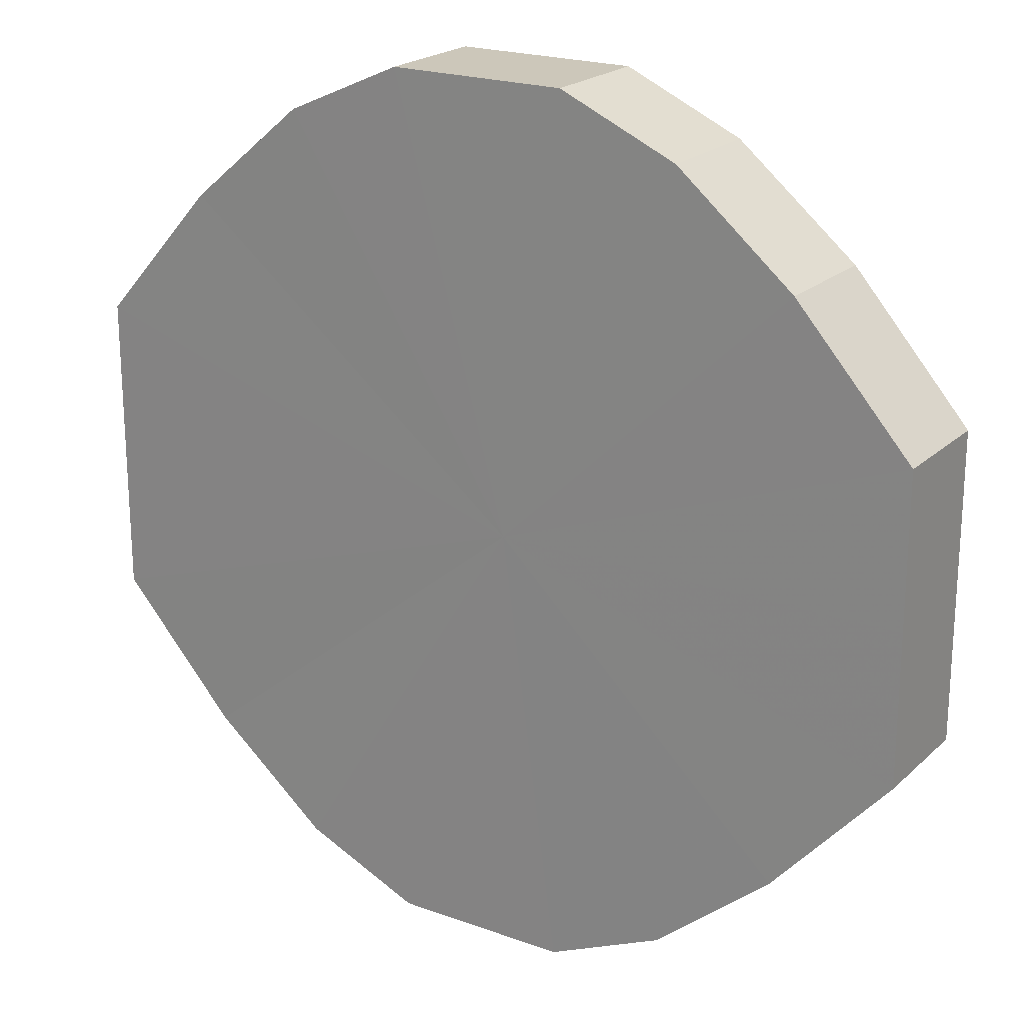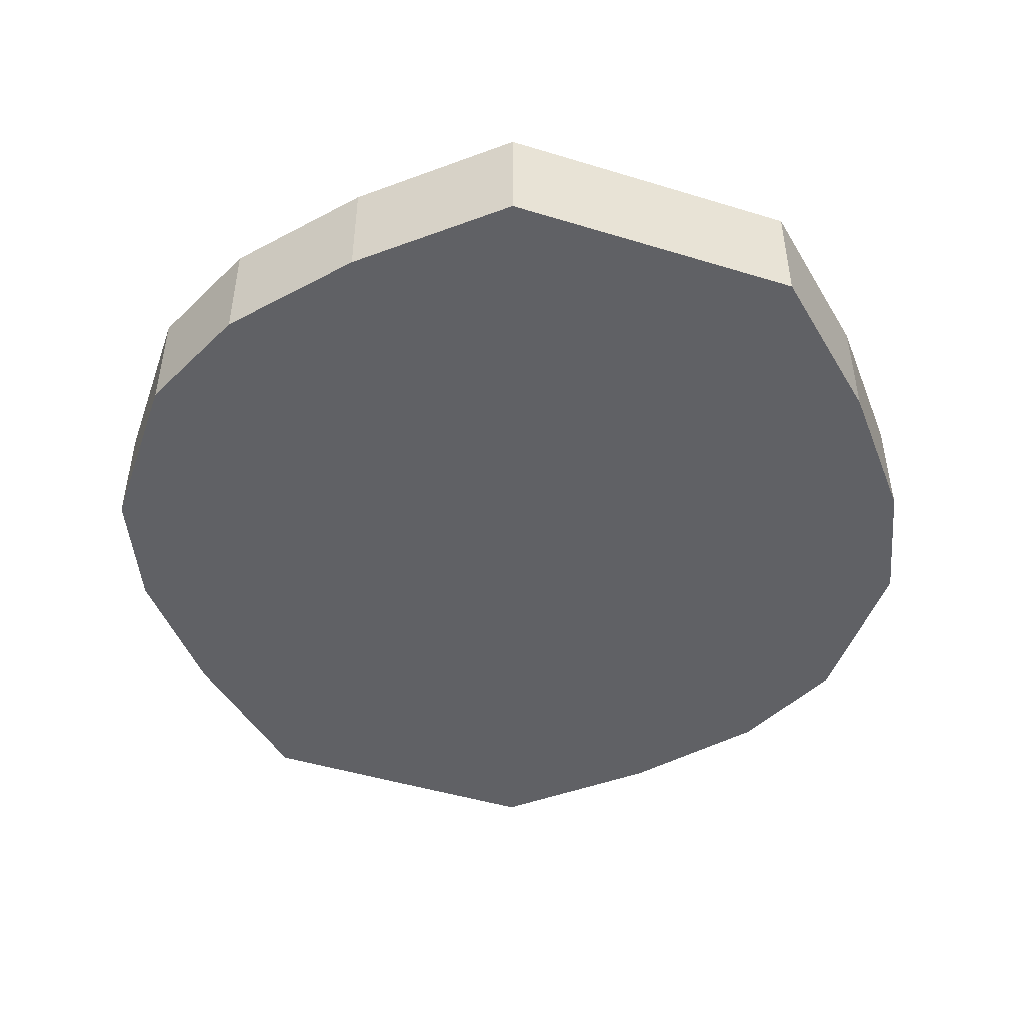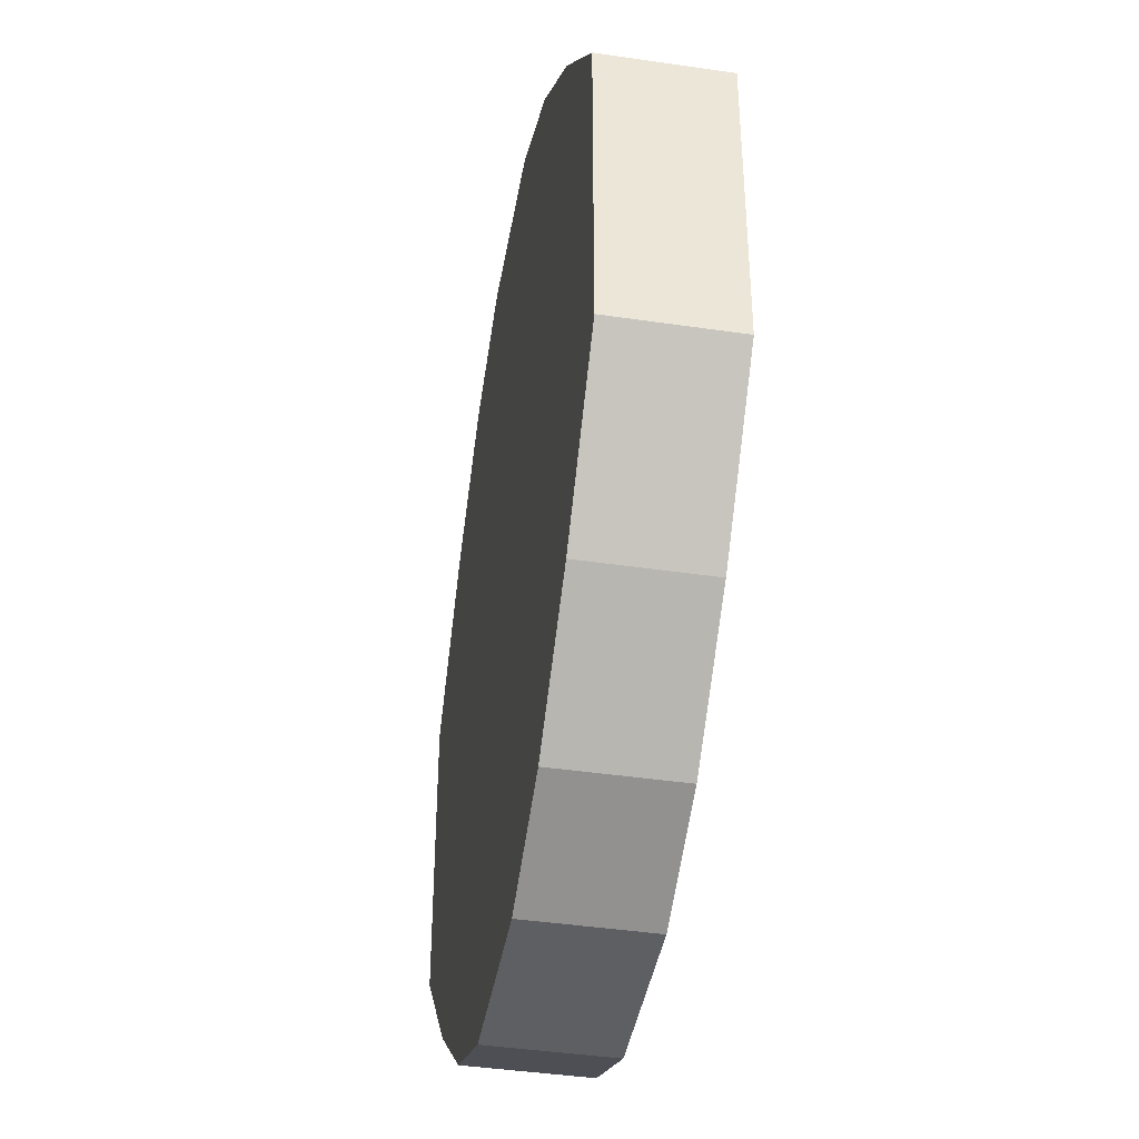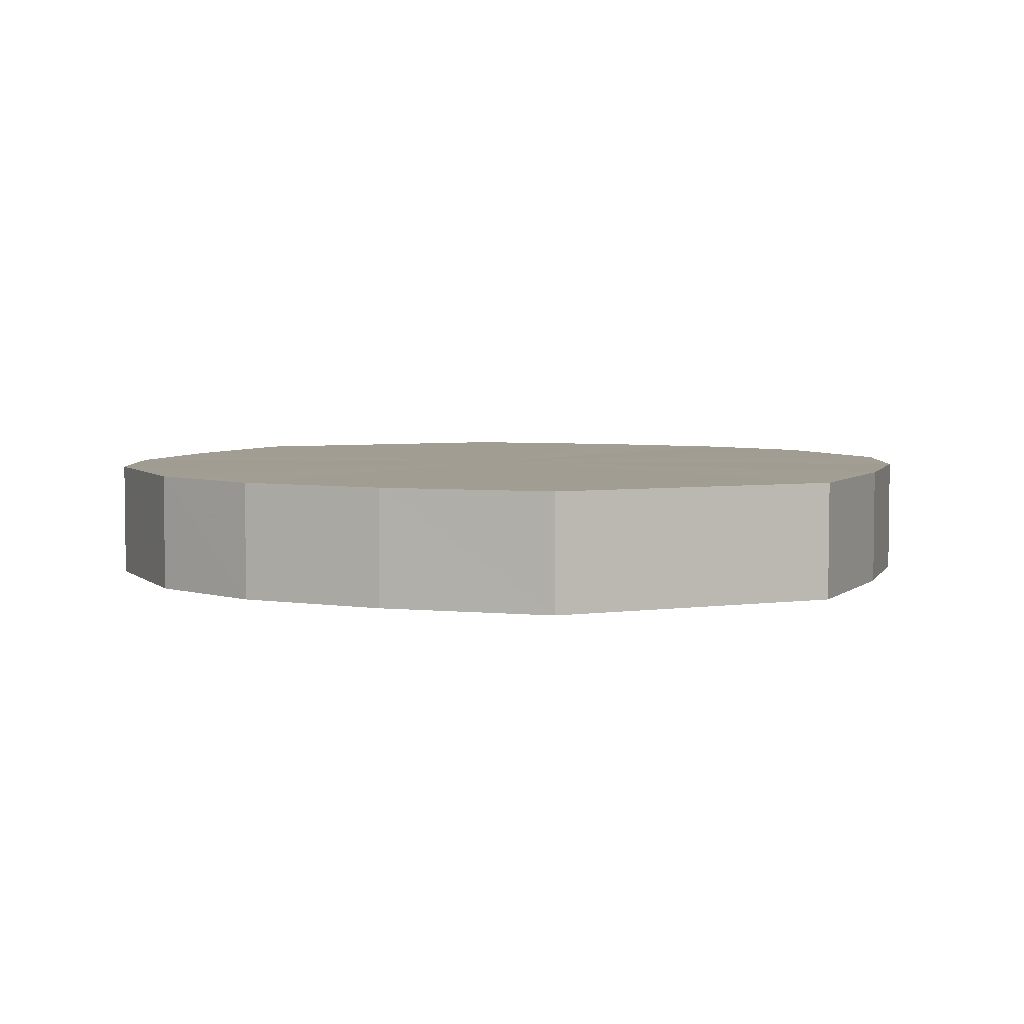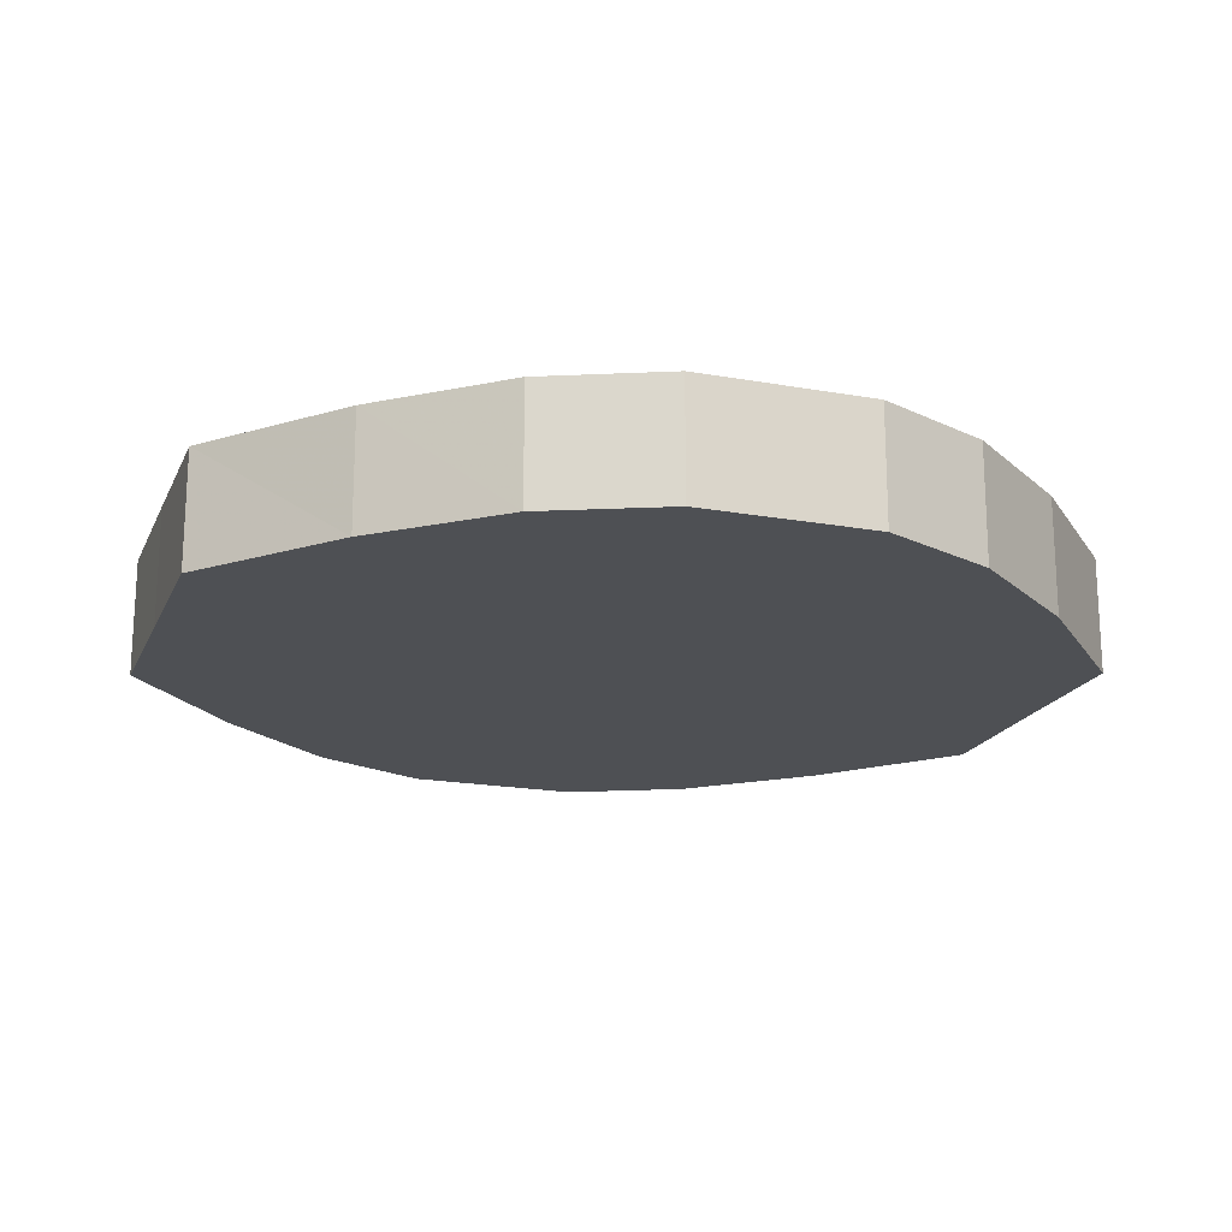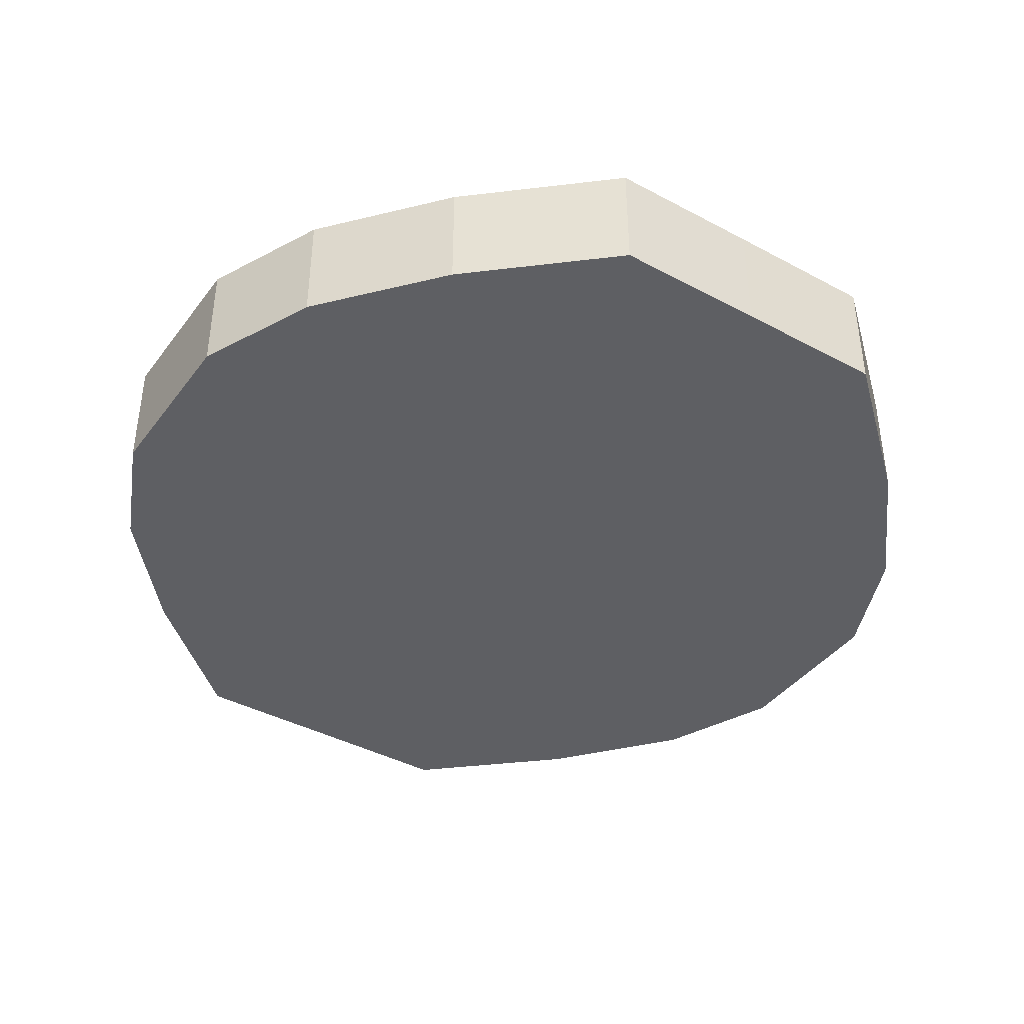
<metadata>
{"format":"obj","ext":"obj","renderer":"f3d","projection":"perspective","resolution":1024,"background":"white","views":[{"elev":21.3,"azim":32.8,"up":"+Z"},{"elev":-47.4,"azim":-109.0,"up":"+Y"},{"elev":-41.8,"azim":80.1,"up":"+Z"},{"elev":4.8,"azim":-113.8,"up":"+Y"},{"elev":-18.9,"azim":-18.5,"up":"+Y"},{"elev":-40.8,"azim":-123.2,"up":"+Y"}]}
</metadata>
<code>
o 19317
v 2171 1864 14.39
v 2171 1864 14.41
v 2171 1864 14.39
v 2171 1864 14.43
v 2171 1864 14.41
v 2171 1864 14.36
v 2171 1864 14.36
v 2171 1864 14.45
v 2171 1864 14.43
v 2171 1864 14.34
v 2171 1864 14.34
v 2171 1864 14.46
v 2171 1864 14.45
v 2171 1864 14.32
v 2171 1864 14.32
v 2171 1864 14.46
v 2171 1864 14.46
v 2171 1864 14.31
v 2171 1864 14.31
v 2171 1864 14.45
v 2171 1864 14.46
v 2171 1864 14.31
v 2171 1864 14.31
v 2171 1864 14.43
v 2171 1864 14.45
v 2171 1864 14.32
v 2171 1864 14.32
v 2171 1864 14.41
v 2171 1864 14.43
v 2171 1864 14.34
v 2171 1864 14.34
v 2171 1864 14.39
v 2171 1864 14.41
v 2171 1864 14.36
v 2171 1864 14.36
v 2171 1864 14.39
v 2171 1864 14.39
v 2171 1864 14.41
v 2171 1864 14.41
v 2171 1864 14.43
v 2171 1864 14.43
v 2171 1864 14.36
v 2171 1864 14.39
v 2171 1864 14.34
v 2171 1864 14.36
v 2171 1864 14.45
v 2171 1864 14.45
v 2171 1864 14.32
v 2171 1864 14.34
v 2171 1864 14.31
v 2171 1864 14.32
v 2171 1864 14.46
v 2171 1864 14.46
v 2171 1864 14.31
v 2171 1864 14.31
v 2171 1864 14.32
v 2171 1864 14.31
v 2171 1864 14.46
v 2171 1864 14.46
v 2171 1864 14.34
v 2171 1864 14.32
v 2171 1864 14.36
v 2171 1864 14.34
v 2171 1864 14.45
v 2171 1864 14.45
v 2171 1864 14.39
v 2171 1864 14.36
v 2171 1864 14.41
v 2171 1864 14.39
v 2171 1864 14.43
v 2171 1864 14.43
v 2171 1864 14.41
v 2171 1864 14.39
v 2171 1864 14.41
v 2171 1864 14.39
v 2171 1864 14.43
v 2171 1864 14.36
v 2171 1864 14.45
v 2171 1864 14.34
v 2171 1864 14.46
v 2171 1864 14.32
v 2171 1864 14.46
v 2171 1864 14.31
v 2171 1864 14.45
v 2171 1864 14.31
v 2171 1864 14.43
v 2171 1864 14.32
v 2171 1864 14.41
v 2171 1864 14.34
v 2171 1864 14.39
v 2171 1864 14.36
v 2171 1864 14.39
v 2171 1864 14.39
v 2171 1864 14.41
v 2171 1864 14.36
v 2171 1864 14.43
v 2171 1864 14.34
v 2171 1864 14.45
v 2171 1864 14.32
v 2171 1864 14.46
v 2171 1864 14.31
v 2171 1864 14.46
v 2171 1864 14.31
v 2171 1864 14.45
v 2171 1864 14.32
v 2171 1864 14.43
v 2171 1864 14.34
v 2171 1864 14.41
v 2171 1864 14.36
v 2171 1864 14.39
f 1 2 3
f 2 4 5
f 6 1 7
f 4 8 9
f 10 6 11
f 8 12 13
f 14 10 15
f 12 16 17
f 18 14 19
f 16 20 21
f 22 18 23
f 20 24 25
f 26 22 27
f 24 28 29
f 30 26 31
f 28 32 33
f 34 30 35
f 32 34 36
f 37 38 39
f 39 40 41
f 42 43 37
f 44 45 42
f 41 46 47
f 48 49 44
f 50 51 48
f 47 52 53
f 54 55 50
f 56 57 54
f 53 58 59
f 60 61 56
f 62 63 60
f 59 64 65
f 66 67 62
f 68 69 66
f 65 70 71
f 71 72 68
f 73 74 75
f 73 76 74
f 73 75 77
f 73 78 76
f 73 77 79
f 73 80 78
f 73 79 81
f 73 82 80
f 73 81 83
f 73 84 82
f 73 83 85
f 73 86 84
f 73 85 87
f 73 88 86
f 73 87 89
f 73 90 88
f 73 89 91
f 73 91 90
f 92 93 94
f 92 95 93
f 92 94 96
f 92 97 95
f 92 96 98
f 92 99 97
f 92 98 100
f 92 101 99
f 92 100 102
f 92 103 101
f 92 102 104
f 92 105 103
f 92 104 106
f 92 107 105
f 92 106 108
f 92 109 107
f 92 108 110
f 92 110 109

</code>
